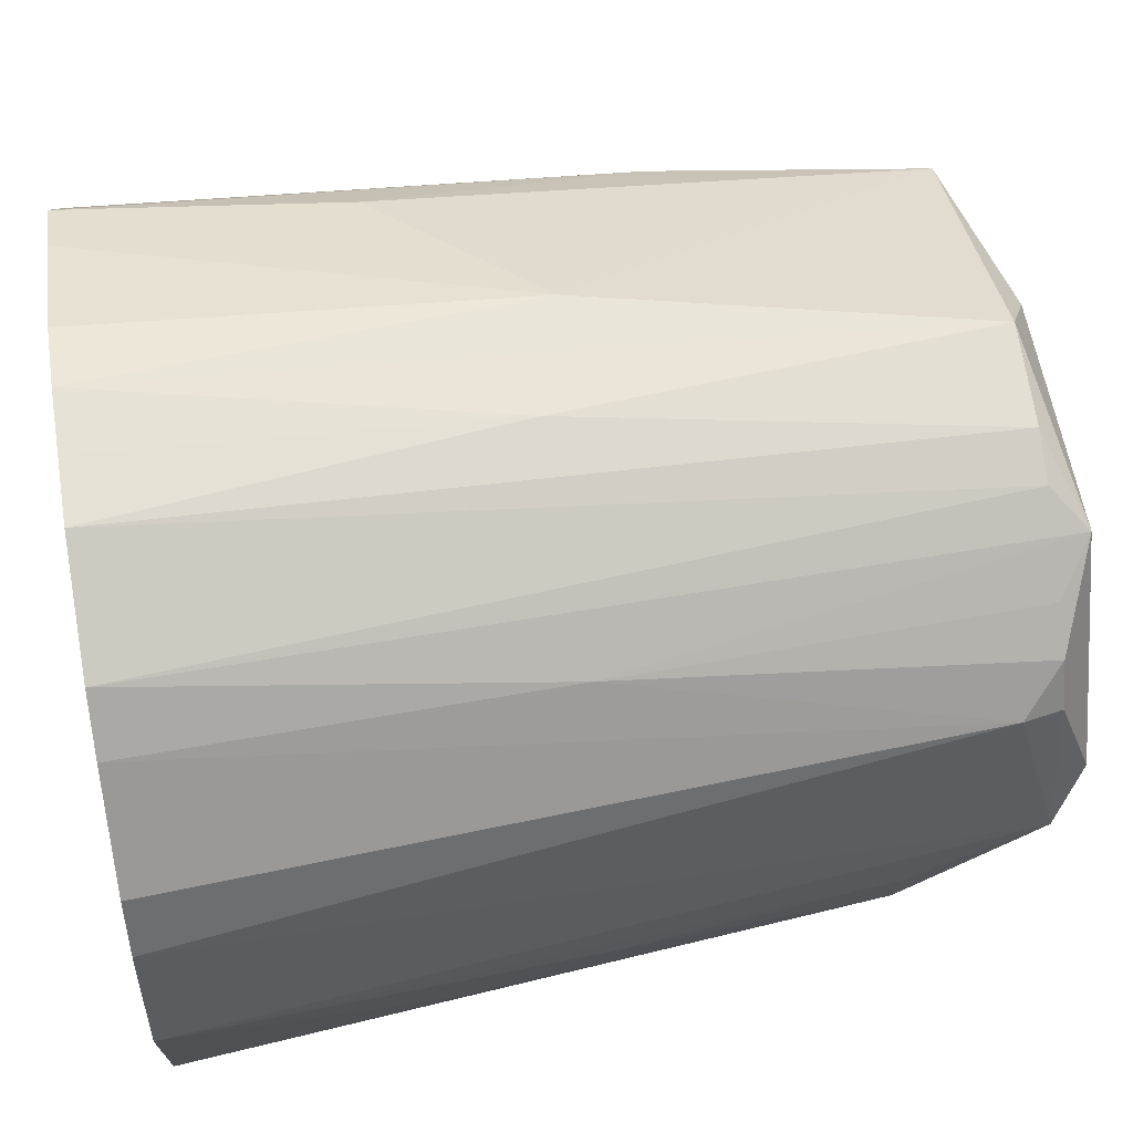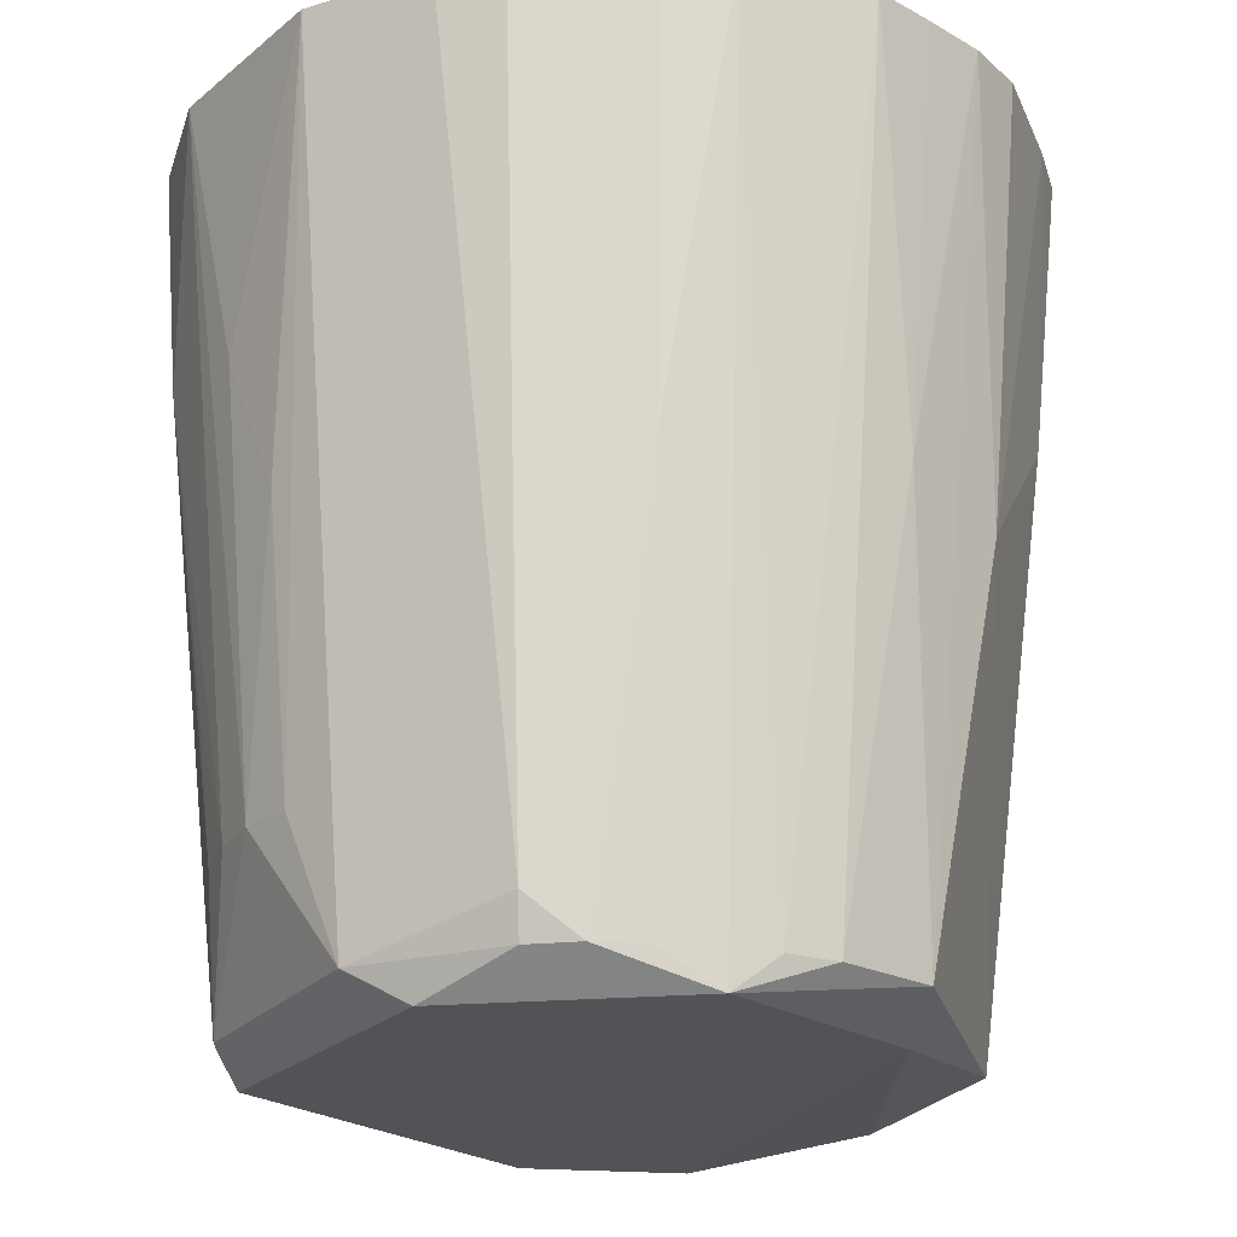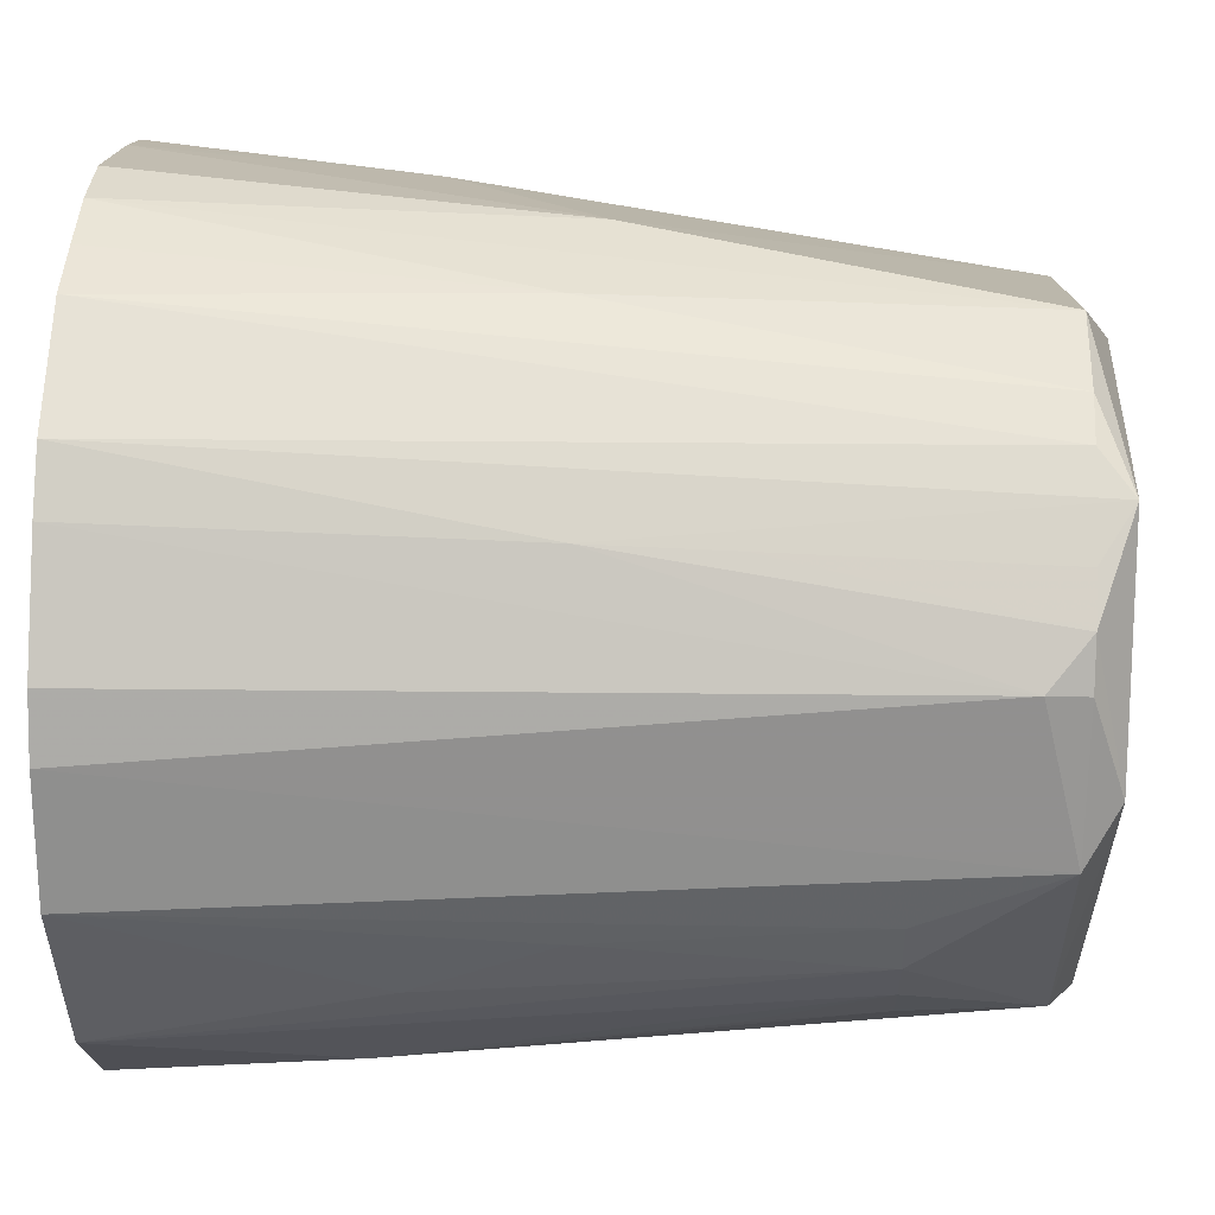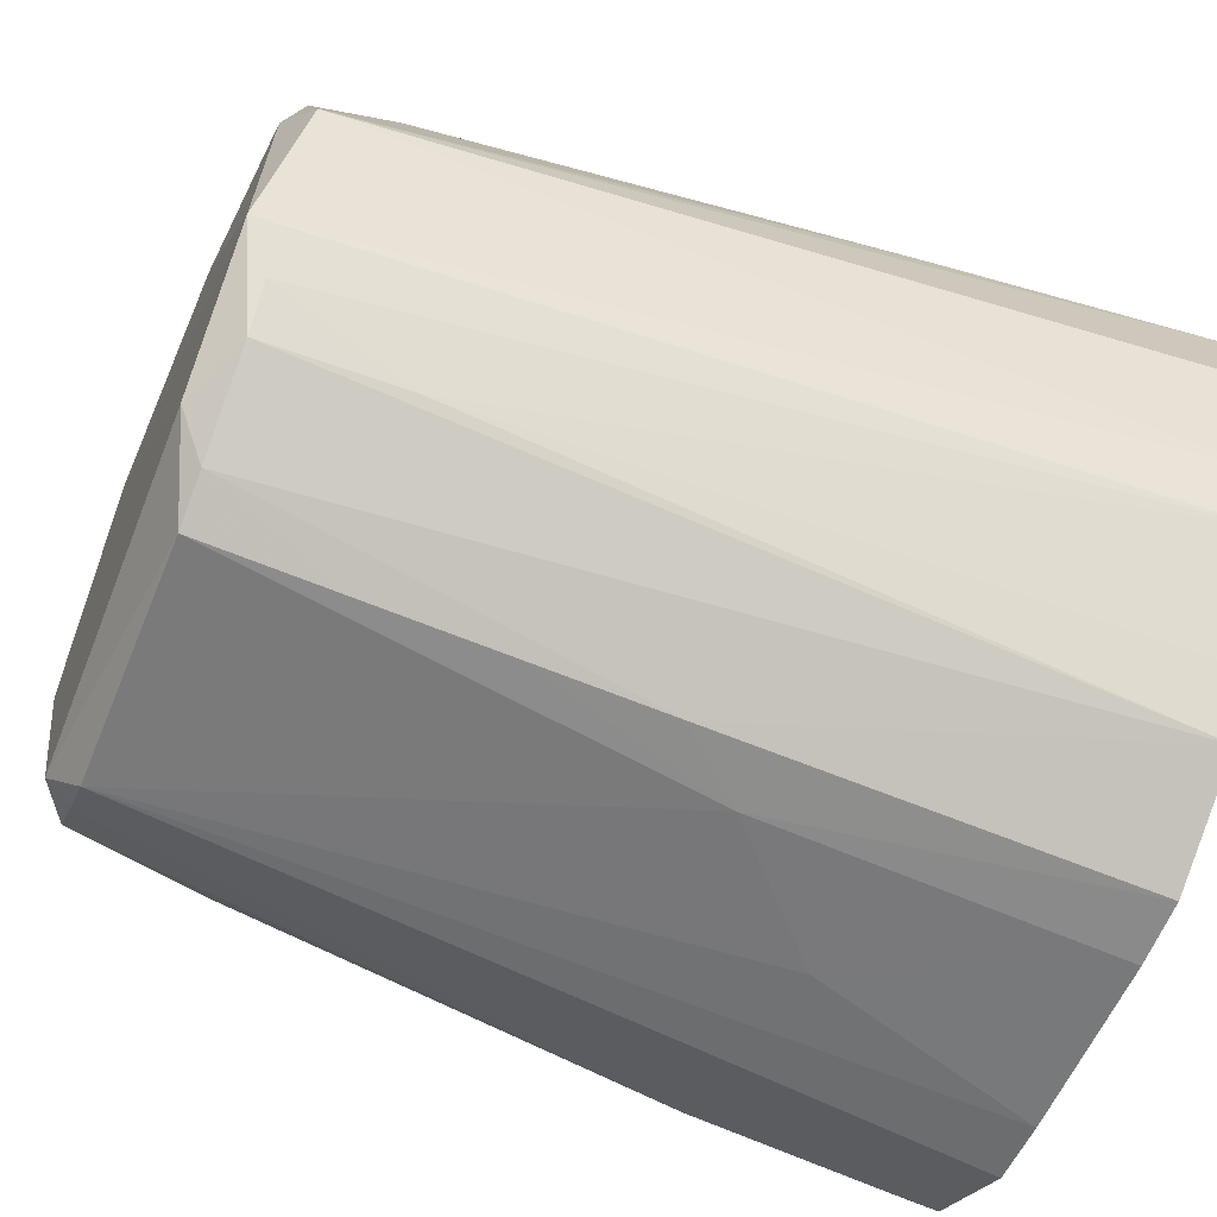
<metadata>
{"format":"obj","ext":"obj","renderer":"f3d","projection":"perspective","resolution":1024,"background":"white","views":[{"elev":59.8,"azim":81.3,"up":"+Y"},{"elev":-22.5,"azim":129.4,"up":"+Z"},{"elev":36.7,"azim":92.6,"up":"+Y"},{"elev":-61.1,"azim":-112.0,"up":"+Y"}]}
</metadata>
<code>
v -0.1298 0.06739 0.1379
v -0.1449 -0.02193 0.1379
v 0.0003732 0.1493 0.1379
v 0.0003732 0.1493 0.1379
v -0.08724 0.1217 0.1379
v -0.1298 0.06739 0.1379
v -0.1496 0.001085 0.1379
v -0.1449 -0.02193 0.1379
v -0.1298 0.06739 0.1379
v -0.1298 0.06739 0.1379
v -0.1415 0.0472 0.1379
v -0.1496 0.001085 0.1379
v -0.1066 0.07877 -0.06089
v -0.1415 0.0472 0.1379
v -0.1298 0.06739 0.1379
v 0.0003732 0.1493 0.1379
v 0.0003732 0.1187 -0.1603
v -0.02113 0.1337 -0.01778
v -0.02113 0.09574 -0.1707
v 0.0003732 0.1187 -0.1603
v 0.06625 0.09574 -0.1726
v 0.1516 0.001085 0.1379
v 0.1207 0.001085 -0.1603
v 0.1421 0.04715 0.1379
v 0.1099 0.01989 -0.1722
v 0.1061 0.05495 -0.1603
v 0.1207 0.001085 -0.1603
v 0.1099 0.01989 -0.1722
v 0.1207 0.001085 -0.1603
v 0.08625 -0.08479 -0.1603
v 0.08625 -0.08479 -0.1603
v 0.06625 -0.09389 -0.1701
v 0.1099 0.01989 -0.1722
v -0.08798 -0.1205 0.1379
v -0.046 -0.1416 0.1379
v 0.0003732 0.1493 0.1379
v 0.0003732 0.1493 0.1379
v -0.103 -0.1023 0.1379
v -0.08798 -0.1205 0.1379
v -0.1319 -0.06631 0.1379
v -0.103 -0.1023 0.1379
v 0.0003732 0.1493 0.1379
v 0.1099 -0.09389 0.05191
v 0.1342 -0.06713 0.1379
v 0.1073 -0.1058 0.1379
v 0.08625 -0.08479 -0.1603
v 0.1207 0.001085 -0.1603
v 0.1213 -0.03821 -0.1106
v -0.0374 -0.1152 -0.1603
v 0.06625 -0.09389 -0.1701
v 0.05592 -0.1079 -0.1603
v 0.1073 -0.1058 0.1379
v 0.06876 -0.1331 0.1379
v 0.05592 -0.1079 -0.1603
v -0.1326 0.04428 0.03849
v -0.1415 0.0472 0.1379
v -0.1066 0.07877 -0.06089
v -0.1088 0.08043 -0.0112
v -0.08724 0.1217 0.1379
v -0.1066 0.07877 -0.06089
v -0.1066 0.07877 -0.06089
v -0.1298 0.06739 0.1379
v -0.1088 0.08043 -0.0112
v -0.1088 0.08043 -0.0112
v -0.1298 0.06739 0.1379
v -0.08724 0.1217 0.1379
v 0.0003732 0.1493 0.1379
v -0.02113 0.1337 -0.01778
v -0.02279 0.1473 0.1379
v 0.06625 0.09574 -0.1726
v 0.1099 0.01989 -0.1722
v -0.06483 -0.09389 -0.1712
v -0.06483 -0.09389 -0.1712
v 0.1099 0.01989 -0.1722
v 0.06625 -0.09389 -0.1701
v -0.06483 -0.09389 -0.1712
v 0.06625 -0.09389 -0.1701
v -0.0374 -0.1152 -0.1603
v -0.1415 0.0472 0.1379
v -0.1326 0.04428 0.03849
v -0.1241 0.001085 -0.1603
v 0.09695 0.07125 -0.1603
v 0.1099 0.01989 -0.1722
v 0.06625 0.09574 -0.1726
v 0.1061 0.05495 -0.1603
v 0.1099 0.01989 -0.1722
v 0.09695 0.07125 -0.1603
v 0.1099 0.05781 -0.1458
v 0.1421 0.04715 0.1379
v 0.1207 0.001085 -0.1603
v 0.1207 0.001085 -0.1603
v 0.1061 0.05495 -0.1603
v 0.1099 0.05781 -0.1458
v 0.133 0.06865 0.1379
v 0.1421 0.04715 0.1379
v 0.1099 0.05781 -0.1458
v 0.1061 0.05495 -0.1603
v 0.09695 0.07125 -0.1603
v 0.1099 0.05781 -0.1458
v 0.1099 0.05781 -0.1458
v 0.1046 0.1053 0.1379
v 0.133 0.06865 0.1379
v 0.0003732 0.1493 0.1379
v -0.1449 -0.02193 0.1379
v -0.1401 -0.04457 0.1379
v -0.1401 -0.04457 0.1379
v -0.1319 -0.06631 0.1379
v 0.0003732 0.1493 0.1379
v -0.1449 -0.02193 0.1379
v -0.1241 0.001085 -0.1603
v -0.1401 -0.04457 0.1379
v 0.08625 -0.08479 -0.1603
v 0.1213 -0.03821 -0.1106
v 0.1132 -0.05639 -0.1106
v 0.1342 -0.06713 0.1379
v 0.1099 -0.09389 0.05191
v 0.1132 -0.05639 -0.1106
v 0.1132 -0.05639 -0.1106
v 0.1213 -0.03821 -0.1106
v 0.1342 -0.06713 0.1379
v 0.1249 -0.01863 -0.1106
v 0.1207 0.001085 -0.1603
v 0.1516 0.001085 0.1379
v 0.1249 -0.01863 -0.1106
v 0.1213 -0.03821 -0.1106
v 0.1207 0.001085 -0.1603
v 0.1516 0.001085 0.1379
v 0.1342 -0.06713 0.1379
v 0.1338 -0.04228 0.03849
v 0.1342 -0.06713 0.1379
v 0.1213 -0.03821 -0.1106
v 0.1338 -0.04228 0.03849
v -0.046 -0.1416 0.1379
v -0.08798 -0.1205 0.1379
v -0.04184 -0.1288 -0.0112
v 0.07152 -0.09685 -0.1603
v 0.06625 -0.09389 -0.1701
v 0.08625 -0.08479 -0.1603
v 0.07152 -0.09685 -0.1603
v 0.05592 -0.1079 -0.1603
v 0.06625 -0.09389 -0.1701
v 0.08625 -0.08479 -0.1603
v 0.1099 -0.09389 0.05191
v 0.07152 -0.09685 -0.1603
v 0.07152 -0.09685 -0.1603
v 0.1099 -0.09389 0.05191
v 0.1073 -0.1058 0.1379
v 0.1073 -0.1058 0.1379
v 0.05592 -0.1079 -0.1603
v 0.07152 -0.09685 -0.1603
v 0.02347 0.1469 0.1379
v 0.1046 0.1053 0.1379
v 0.08833 0.1221 0.1379
v 0.133 0.06865 0.1379
v 0.1046 0.1053 0.1379
v 0.02347 0.1469 0.1379
v 0.02347 0.1469 0.1379
v 0.1421 0.04715 0.1379
v 0.133 0.06865 0.1379
v 0.1516 0.001085 0.1379
v 0.1421 0.04715 0.1379
v 0.02347 0.1469 0.1379
v 0.02347 0.1469 0.1379
v 0.1342 -0.06713 0.1379
v 0.1516 0.001085 0.1379
v 0.1073 -0.1058 0.1379
v 0.1342 -0.06713 0.1379
v 0.02347 0.1469 0.1379
v 0.02347 0.1469 0.1379
v 0.06876 -0.1331 0.1379
v 0.1073 -0.1058 0.1379
v 0.0003732 0.1493 0.1379
v -0.046 -0.1416 0.1379
v 0.02347 0.1469 0.1379
v -0.046 -0.1416 0.1379
v -0.02231 -0.1421 0.1379
v 0.02347 0.1469 0.1379
v 0.0468 0.144 0.1379
v 0.02347 0.1469 0.1379
v 0.08833 0.1221 0.1379
v 0.06625 0.09574 -0.1726
v 0.0003732 0.1187 -0.1603
v 0.01856 0.1159 -0.1603
v 0.01856 0.1159 -0.1603
v 0.03679 0.1132 -0.1603
v 0.06625 0.09574 -0.1726
v 0.06625 0.09574 -0.1726
v 0.03679 0.1132 -0.1603
v 0.05367 0.1057 -0.1603
v 0.05367 0.1057 -0.1603
v 0.08833 0.1221 0.1379
v 0.06625 0.09574 -0.1726
v 0.03679 0.1132 -0.1603
v 0.0468 0.144 0.1379
v 0.05367 0.1057 -0.1603
v 0.05367 0.1057 -0.1603
v 0.0468 0.144 0.1379
v 0.08833 0.1221 0.1379
v -0.06592 0.1312 0.1379
v -0.02279 0.1473 0.1379
v -0.02113 0.1337 -0.01778
v -0.02113 0.1337 -0.01778
v -0.08147 0.1137 0.03849
v -0.06592 0.1312 0.1379
v -0.06592 0.1312 0.1379
v -0.08724 0.1217 0.1379
v 0.0003732 0.1493 0.1379
v 0.0003732 0.1493 0.1379
v -0.02279 0.1473 0.1379
v -0.06592 0.1312 0.1379
v -0.1085 0.05781 -0.1318
v -0.1326 0.04428 0.03849
v -0.1066 0.07877 -0.06089
v -0.1085 0.05781 -0.1318
v -0.1241 0.001085 -0.1603
v -0.1326 0.04428 0.03849
v -0.1085 -0.05596 -0.1709
v -0.02113 0.09574 -0.1707
v 0.06625 0.09574 -0.1726
v 0.06625 0.09574 -0.1726
v -0.06483 -0.09389 -0.1712
v -0.1085 -0.05596 -0.1709
v -0.1319 -0.06631 0.1379
v -0.1401 -0.04457 0.1379
v -0.1085 -0.05596 -0.1709
v -0.1085 -0.05596 -0.1709
v -0.1401 -0.04457 0.1379
v -0.1241 0.001085 -0.1603
v -0.1496 0.001085 0.1379
v -0.1415 0.0472 0.1379
v -0.1283 0.001085 -0.1106
v -0.1415 0.0472 0.1379
v -0.1241 0.001085 -0.1603
v -0.1283 0.001085 -0.1106
v -0.1283 0.001085 -0.1106
v -0.1449 -0.02193 0.1379
v -0.1496 0.001085 0.1379
v -0.1283 0.001085 -0.1106
v -0.1241 0.001085 -0.1603
v -0.1449 -0.02193 0.1379
v 0.08294 0.08366 -0.1603
v 0.09695 0.07125 -0.1603
v 0.06625 0.09574 -0.1726
v 0.08833 0.1221 0.1379
v 0.1046 0.1053 0.1379
v 0.09503 0.09574 -0.0112
v 0.1046 0.1053 0.1379
v 0.1099 0.05781 -0.1458
v 0.09503 0.09574 -0.0112
v 0.09503 0.09574 -0.0112
v 0.1099 0.05781 -0.1458
v 0.09695 0.07125 -0.1603
v 0.06625 0.09574 -0.1726
v 0.08833 0.1221 0.1379
v 0.09503 0.09574 -0.0112
v 0.1027 -0.07329 -0.1106
v 0.1099 -0.09389 0.05191
v 0.08625 -0.08479 -0.1603
v 0.08625 -0.08479 -0.1603
v 0.1132 -0.05639 -0.1106
v 0.1027 -0.07329 -0.1106
v -0.02113 -0.1318 0.01266
v 0.02256 -0.1318 0.05463
v -0.02231 -0.1421 0.1379
v -0.0374 -0.1152 -0.1603
v 0.05592 -0.1079 -0.1603
v -0.02113 -0.1318 0.01266
v 0.05592 -0.1079 -0.1603
v 0.02256 -0.1318 0.05463
v -0.02113 -0.1318 0.01266
v -0.04184 -0.1288 -0.0112
v -0.04037 -0.1243 -0.06089
v -0.02113 -0.1318 0.01266
v -0.02113 -0.1318 0.01266
v -0.02231 -0.1421 0.1379
v -0.046 -0.1416 0.1379
v -0.046 -0.1416 0.1379
v -0.04184 -0.1288 -0.0112
v -0.02113 -0.1318 0.01266
v -0.02231 -0.1421 0.1379
v 0.02256 -0.1318 0.05463
v 0.04513 -0.1367 0.1379
v 0.04513 -0.1367 0.1379
v 0.02347 0.1469 0.1379
v -0.02231 -0.1421 0.1379
v 0.06876 -0.1331 0.1379
v 0.02347 0.1469 0.1379
v 0.04513 -0.1367 0.1379
v 0.04513 -0.1367 0.1379
v 0.05592 -0.1079 -0.1603
v 0.06876 -0.1331 0.1379
v 0.04513 -0.1367 0.1379
v 0.02256 -0.1318 0.05463
v 0.05592 -0.1079 -0.1603
v 0.02256 0.1337 -0.006409
v 0.0468 0.144 0.1379
v 0.03679 0.1132 -0.1603
v 0.03679 0.1132 -0.1603
v 0.01856 0.1159 -0.1603
v 0.02256 0.1337 -0.006409
v 0.02256 0.1337 -0.006409
v 0.01856 0.1159 -0.1603
v 0.0003732 0.1187 -0.1603
v 0.02347 0.1469 0.1379
v 0.0468 0.144 0.1379
v 0.02256 0.1337 -0.006409
v 0.02256 0.1337 -0.006409
v 0.0003732 0.1187 -0.1603
v 0.0003732 0.1493 0.1379
v 0.0003732 0.1493 0.1379
v 0.02347 0.1469 0.1379
v 0.02256 0.1337 -0.006409
v -0.08724 0.1217 0.1379
v -0.06592 0.1312 0.1379
v -0.08437 0.1177 0.08818
v -0.08437 0.1177 0.08818
v -0.06592 0.1312 0.1379
v -0.08147 0.1137 0.03849
v -0.1066 0.07877 -0.06089
v -0.08724 0.1217 0.1379
v -0.08437 0.1177 0.08818
v -0.08437 0.1177 0.08818
v -0.08147 0.1137 0.03849
v -0.1066 0.07877 -0.06089
v -0.05475 -0.1071 -0.1603
v -0.06483 -0.09389 -0.1712
v -0.0374 -0.1152 -0.1603
v -0.05475 -0.1071 -0.1603
v -0.04184 -0.1288 -0.0112
v -0.08798 -0.1205 0.1379
v -0.05475 -0.1071 -0.1603
v -0.04037 -0.1243 -0.06089
v -0.04184 -0.1288 -0.0112
v -0.09762 0.07228 -0.1603
v -0.1085 0.05781 -0.1318
v -0.1066 0.07877 -0.06089
v -0.1066 0.07877 -0.06089
v -0.08147 0.1137 0.03849
v -0.09762 0.07228 -0.1603
v 0.0003732 0.1187 -0.1603
v -0.02113 0.09574 -0.1707
v -0.09762 0.07228 -0.1603
v -0.09762 0.07228 -0.1603
v -0.02113 0.1337 -0.01778
v 0.0003732 0.1187 -0.1603
v -0.09762 0.07228 -0.1603
v -0.08147 0.1137 0.03849
v -0.02113 0.1337 -0.01778
v 0.091 0.09172 -0.06089
v 0.08294 0.08366 -0.1603
v 0.06625 0.09574 -0.1726
v 0.06625 0.09574 -0.1726
v 0.09503 0.09574 -0.0112
v 0.091 0.09172 -0.06089
v 0.09695 0.07125 -0.1603
v 0.08294 0.08366 -0.1603
v 0.091 0.09172 -0.06089
v 0.091 0.09172 -0.06089
v 0.09503 0.09574 -0.0112
v 0.09695 0.07125 -0.1603
v 0.1071 -0.07643 -0.06089
v 0.1132 -0.05639 -0.1106
v 0.1099 -0.09389 0.05191
v 0.1099 -0.09389 0.05191
v 0.1027 -0.07329 -0.1106
v 0.1071 -0.07643 -0.06089
v 0.1071 -0.07643 -0.06089
v 0.1027 -0.07329 -0.1106
v 0.1132 -0.05639 -0.1106
v 0.1346 -0.02018 -0.0112
v 0.1338 -0.04228 0.03849
v 0.1213 -0.03821 -0.1106
v 0.1213 -0.03821 -0.1106
v 0.1249 -0.01863 -0.1106
v 0.1346 -0.02018 -0.0112
v 0.1516 0.001085 0.1379
v 0.1338 -0.04228 0.03849
v 0.1346 -0.02018 -0.0112
v 0.1346 -0.02018 -0.0112
v 0.1249 -0.01863 -0.1106
v 0.1516 0.001085 0.1379
v -0.0374 -0.1152 -0.1603
v -0.02113 -0.1318 0.01266
v -0.03889 -0.1197 -0.1106
v -0.03889 -0.1197 -0.1106
v -0.02113 -0.1318 0.01266
v -0.04037 -0.1243 -0.06089
v -0.03889 -0.1197 -0.1106
v -0.05475 -0.1071 -0.1603
v -0.0374 -0.1152 -0.1603
v -0.04037 -0.1243 -0.06089
v -0.05475 -0.1071 -0.1603
v -0.03889 -0.1197 -0.1106
v -0.087 -0.08629 -0.1603
v -0.05475 -0.1071 -0.1603
v -0.08798 -0.1205 0.1379
v -0.087 -0.08629 -0.1603
v -0.1085 -0.05596 -0.1709
v -0.06483 -0.09389 -0.1712
v -0.06483 -0.09389 -0.1712
v -0.05475 -0.1071 -0.1603
v -0.087 -0.08629 -0.1603
v -0.1241 0.001085 -0.1603
v -0.1085 0.05781 -0.1318
v -0.1043 0.0544 -0.1603
v -0.1085 0.05781 -0.1318
v -0.09762 0.07228 -0.1603
v -0.1043 0.0544 -0.1603
v -0.1085 -0.05596 -0.1709
v -0.087 -0.08629 -0.1603
v -0.09911 -0.0712 -0.1603
v -0.1319 -0.06631 0.1379
v -0.1085 -0.05596 -0.1709
v -0.09911 -0.0712 -0.1603
v -0.1085 0.01989 -0.1687
v -0.1043 0.0544 -0.1603
v -0.09762 0.07228 -0.1603
v -0.1085 0.01989 -0.1687
v -0.1085 -0.05596 -0.1709
v -0.1241 0.001085 -0.1603
v -0.1241 0.001085 -0.1603
v -0.1043 0.0544 -0.1603
v -0.1085 0.01989 -0.1687
v -0.02113 0.09574 -0.1707
v -0.1085 -0.05596 -0.1709
v -0.1085 0.01989 -0.1687
v -0.1085 0.01989 -0.1687
v -0.09762 0.07228 -0.1603
v -0.02113 0.09574 -0.1707
v -0.1319 -0.06631 0.1379
v -0.09911 -0.0712 -0.1603
v -0.09003 -0.08932 -0.1106
v -0.103 -0.1023 0.1379
v -0.1319 -0.06631 0.1379
v -0.09003 -0.08932 -0.1106
v -0.09003 -0.08932 -0.1106
v -0.09911 -0.0712 -0.1603
v -0.087 -0.08629 -0.1603
v -0.09003 -0.08932 -0.1106
v -0.08798 -0.1205 0.1379
v -0.103 -0.1023 0.1379
v -0.09003 -0.08932 -0.1106
v -0.087 -0.08629 -0.1603
v -0.08798 -0.1205 0.1379
f 1 2 3
f 4 5 6
f 7 8 9
f 10 11 12
f 13 14 15
f 16 17 18
f 19 20 21
f 22 23 24
f 25 26 27
f 28 29 30
f 31 32 33
f 34 35 36
f 37 38 39
f 40 41 42
f 43 44 45
f 46 47 48
f 49 50 51
f 52 53 54
f 55 56 57
f 58 59 60
f 61 62 63
f 64 65 66
f 67 68 69
f 70 71 72
f 73 74 75
f 76 77 78
f 79 80 81
f 82 83 84
f 85 86 87
f 88 89 90
f 91 92 93
f 94 95 96
f 97 98 99
f 100 101 102
f 103 104 105
f 106 107 108
f 109 110 111
f 112 113 114
f 115 116 117
f 118 119 120
f 121 122 123
f 124 125 126
f 127 128 129
f 130 131 132
f 133 134 135
f 136 137 138
f 139 140 141
f 142 143 144
f 145 146 147
f 148 149 150
f 151 152 153
f 154 155 156
f 157 158 159
f 160 161 162
f 163 164 165
f 166 167 168
f 169 170 171
f 172 173 174
f 175 176 177
f 178 179 180
f 181 182 183
f 184 185 186
f 187 188 189
f 190 191 192
f 193 194 195
f 196 197 198
f 199 200 201
f 202 203 204
f 205 206 207
f 208 209 210
f 211 212 213
f 214 215 216
f 217 218 219
f 220 221 222
f 223 224 225
f 226 227 228
f 229 230 231
f 232 233 234
f 235 236 237
f 238 239 240
f 241 242 243
f 244 245 246
f 247 248 249
f 250 251 252
f 253 254 255
f 256 257 258
f 259 260 261
f 262 263 264
f 265 266 267
f 268 269 270
f 271 272 273
f 274 275 276
f 277 278 279
f 280 281 282
f 283 284 285
f 286 287 288
f 289 290 291
f 292 293 294
f 295 296 297
f 298 299 300
f 301 302 303
f 304 305 306
f 307 308 309
f 310 311 312
f 313 314 315
f 316 317 318
f 319 320 321
f 322 323 324
f 325 326 327
f 328 329 330
f 331 332 333
f 334 335 336
f 337 338 339
f 340 341 342
f 343 344 345
f 346 347 348
f 349 350 351
f 352 353 354
f 355 356 357
f 358 359 360
f 361 362 363
f 364 365 366
f 367 368 369
f 370 371 372
f 373 374 375
f 376 377 378
f 379 380 381
f 382 383 384
f 385 386 387
f 388 389 390
f 391 392 393
f 394 395 396
f 397 398 399
f 400 401 402
f 403 404 405
f 406 407 408
f 409 410 411
f 412 413 414
f 415 416 417
f 418 419 420
f 421 422 423
f 424 425 426
f 427 428 429
f 430 431 432
f 433 434 435
f 436 437 438
f 439 440 441
f 442 443 444

</code>
